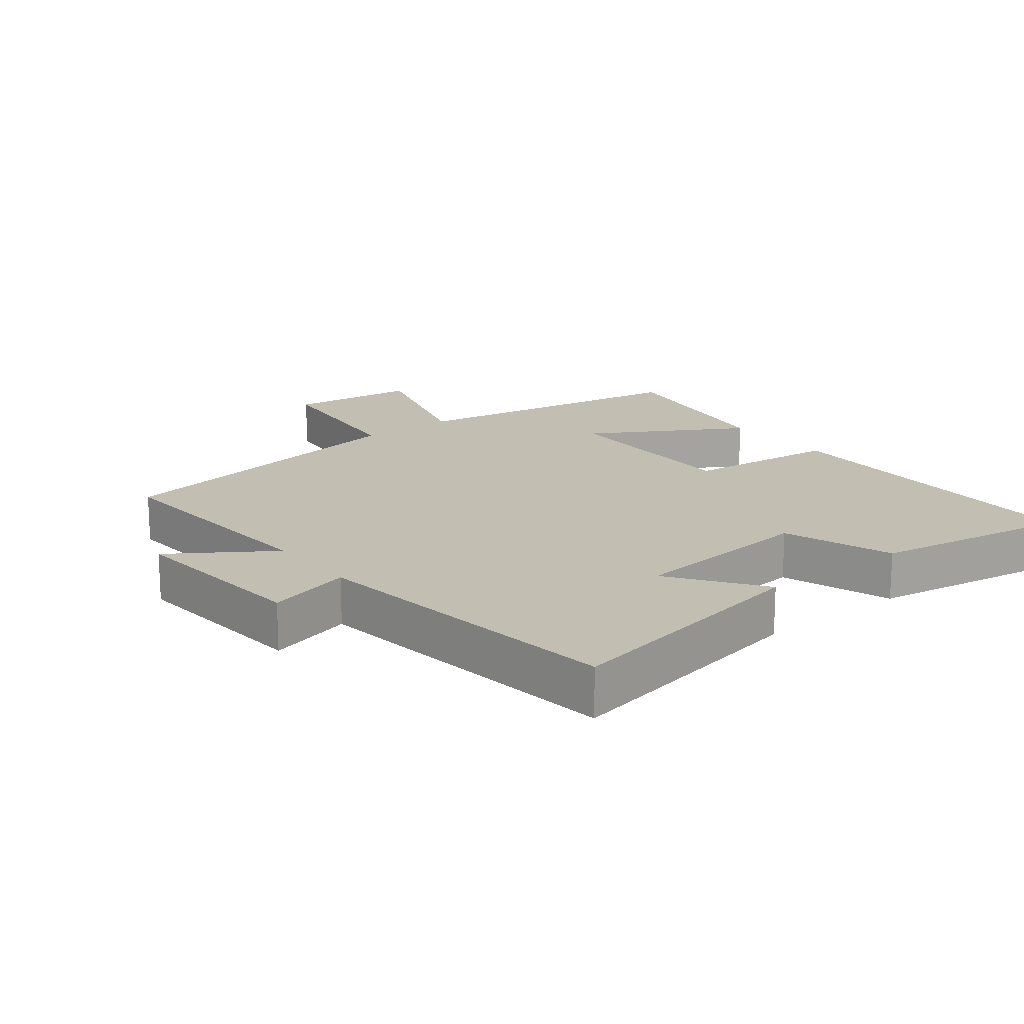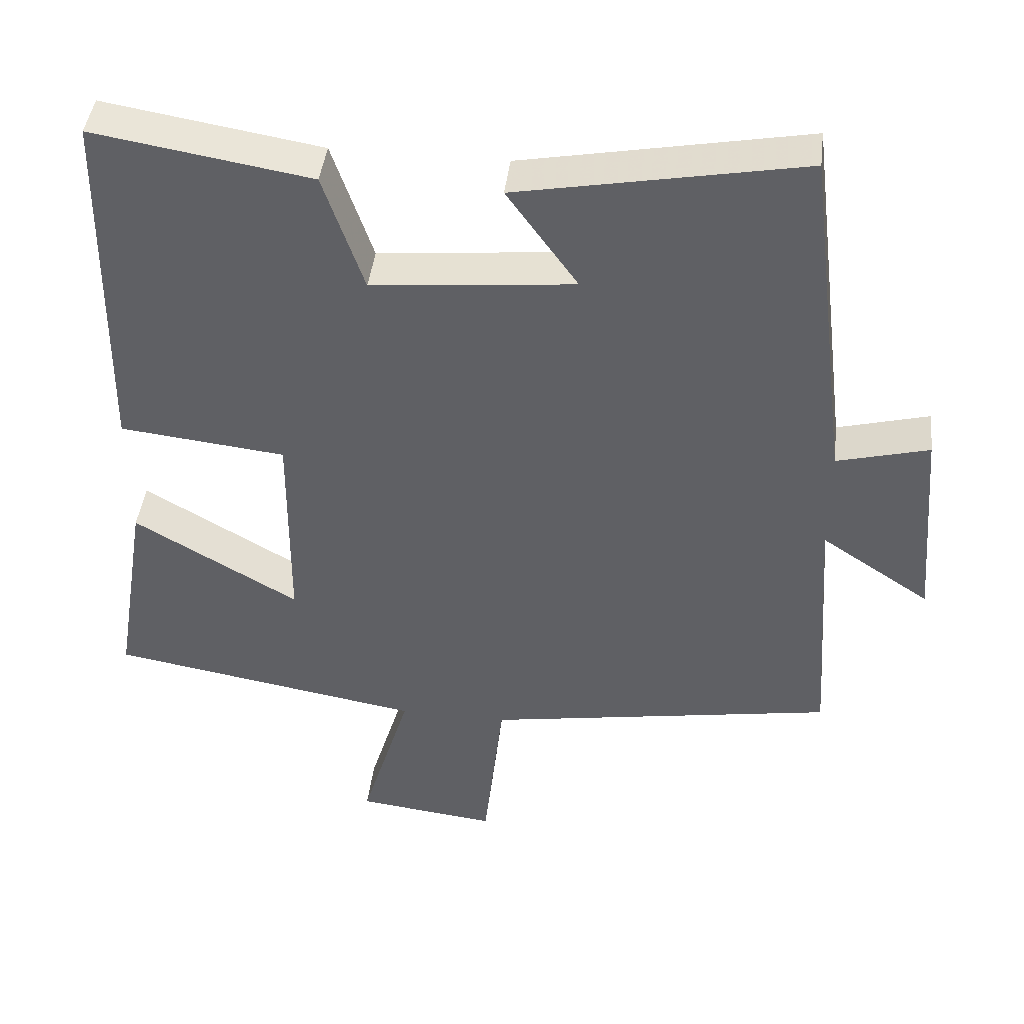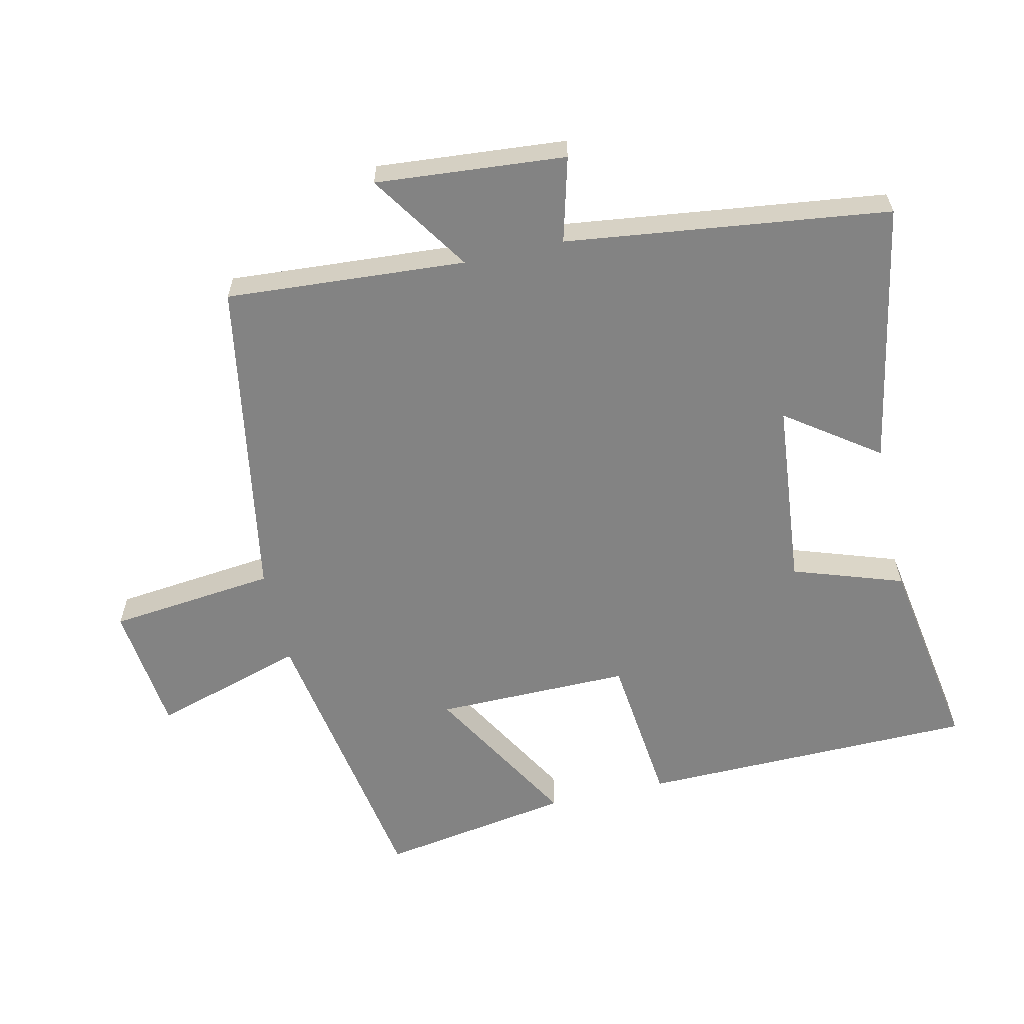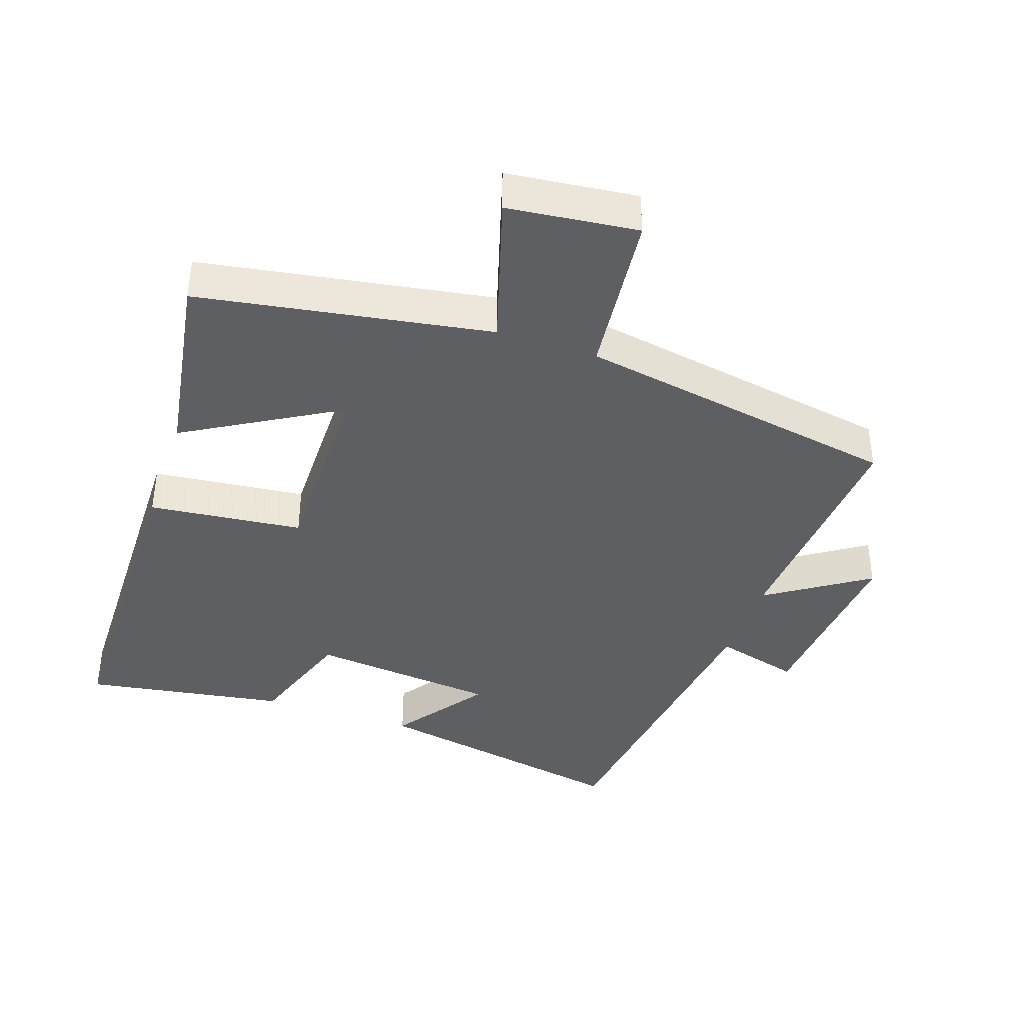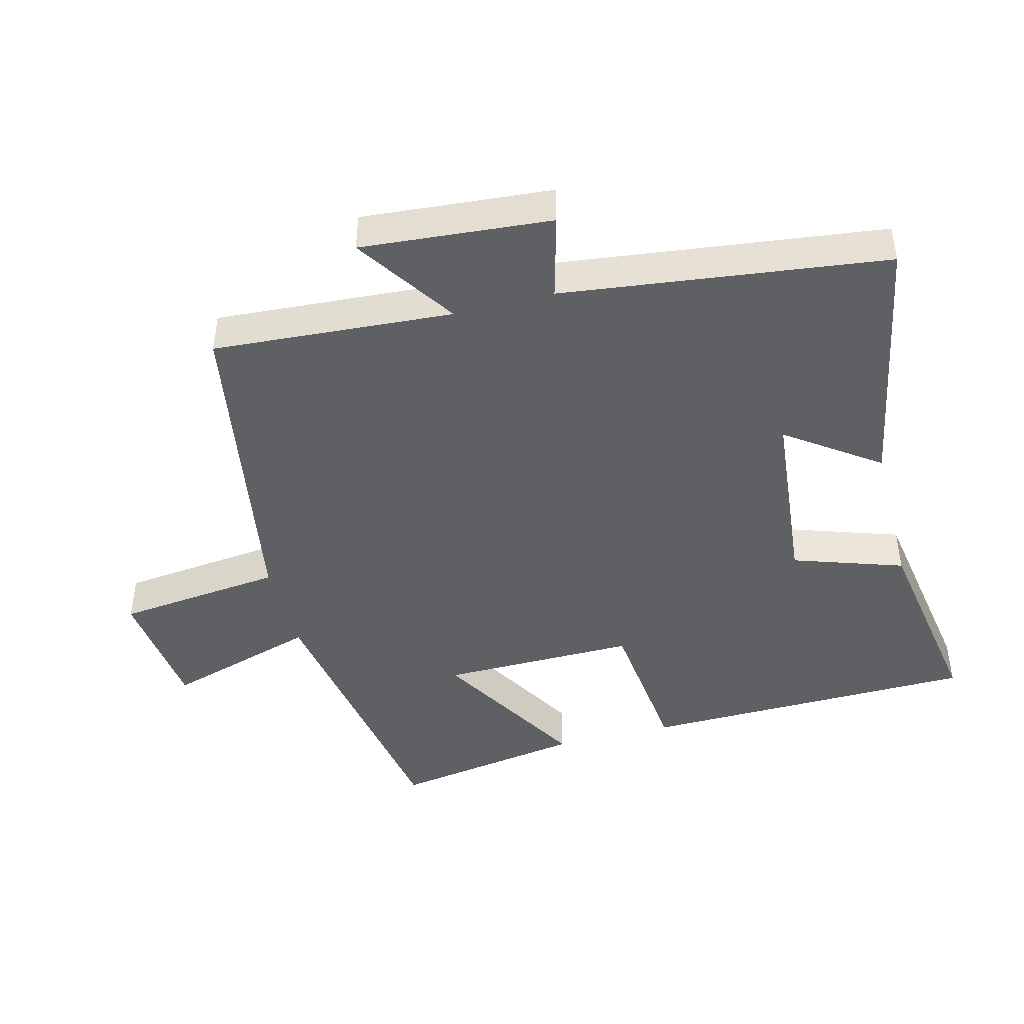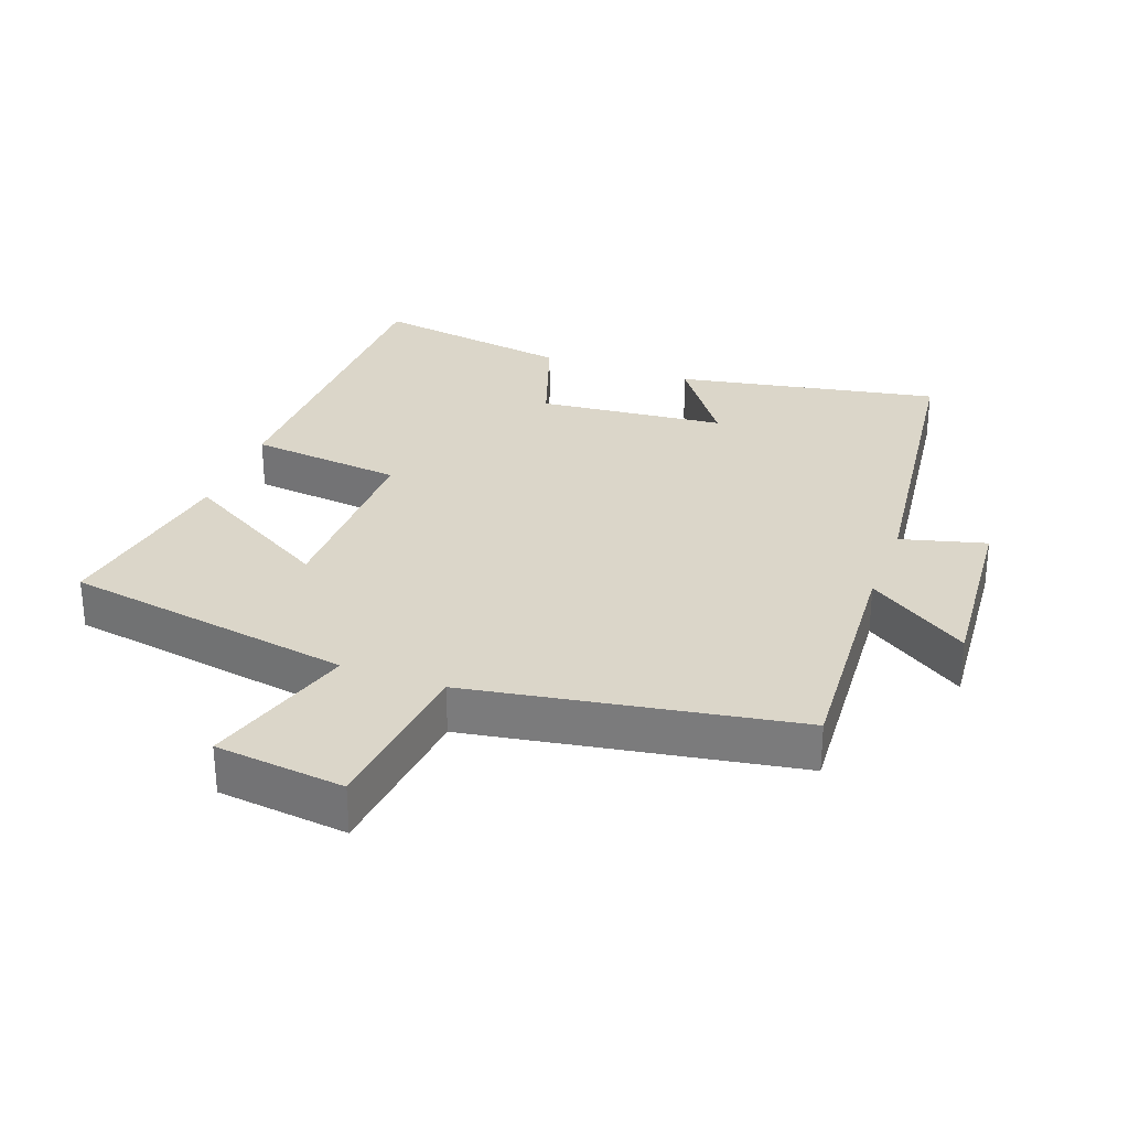
<metadata>
{"format":"obj","ext":"obj","renderer":"f3d","projection":"perspective","resolution":1024,"background":"white","views":[{"elev":17.5,"azim":-38.1,"up":"+Y"},{"elev":43.4,"azim":-173.1,"up":"+Z"},{"elev":-61.0,"azim":-77.2,"up":"+Y"},{"elev":-39.9,"azim":161.1,"up":"+Y"},{"elev":-44.8,"azim":-75.4,"up":"+Y"},{"elev":29.8,"azim":-159.7,"up":"+Y"}]}
</metadata>
<code>
v -0.525 0.07 -0.417
v -0.5 0.07 -0.058
v -0.651 0.07 -0.158
v -0.627 0.07 0.126
v -0.5 0.07 0.092
v -0.439 0.07 0.575
v -0.046 0.07 0.5
v -0.144 0.07 0.363
v 0.136 0.07 0.335
v 0.192 0.07 0.5
v 0.493 0.07 0.549
v 0.5 0.07 0.045
v 0.27 0.07 0.02
v 0.272 0.07 -0.272
v 0.5 0.07 -0.139
v 0.547 0.07 -0.427
v 0.112 0.07 -0.5
v 0.181 0.07 -0.728
v -0.013 0.07 -0.75
v -0.04 0.07 -0.5
v -0.525 0 -0.417
v -0.5 0 -0.058
v -0.651 0 -0.158
v -0.627 0 0.126
v -0.5 0 0.092
v -0.439 0 0.575
v -0.046 0 0.5
v -0.144 0 0.363
v 0.136 0 0.335
v 0.192 0 0.5
v 0.493 0 0.549
v 0.5 0 0.045
v 0.27 0 0.02
v 0.272 0 -0.272
v 0.5 0 -0.139
v 0.547 0 -0.427
v 0.112 0 -0.5
v 0.181 0 -0.728
v -0.013 0 -0.75
v -0.04 0 -0.5
f 17 18 19 20
f 16 17 20
f 15 16 20
f 14 15 20
f 20 1 2
f 14 20 2
f 13 14 2
f 11 12 13
f 10 11 13
f 9 10 13
f 8 9 13 2
f 7 8 2
f 6 7 2
f 5 6 2
f 2 3 4 5
f 40 39 38 37
f 40 37 36
f 40 36 35
f 40 35 34
f 22 21 40
f 22 40 34
f 22 34 33
f 33 32 31
f 33 31 30
f 33 30 29
f 22 33 29 28
f 22 28 27
f 22 27 26
f 22 26 25
f 25 24 23 22
f 1 21 22 2
f 2 22 23 3
f 3 23 24 4
f 4 24 25 5
f 5 25 26 6
f 6 26 27 7
f 7 27 28 8
f 8 28 29 9
f 9 29 30 10
f 10 30 31 11
f 11 31 32 12
f 12 32 33 13
f 13 33 34 14
f 14 34 35 15
f 15 35 36 16
f 16 36 37 17
f 17 37 38 18
f 18 38 39 19
f 19 39 40 20
f 20 40 21 1

</code>
